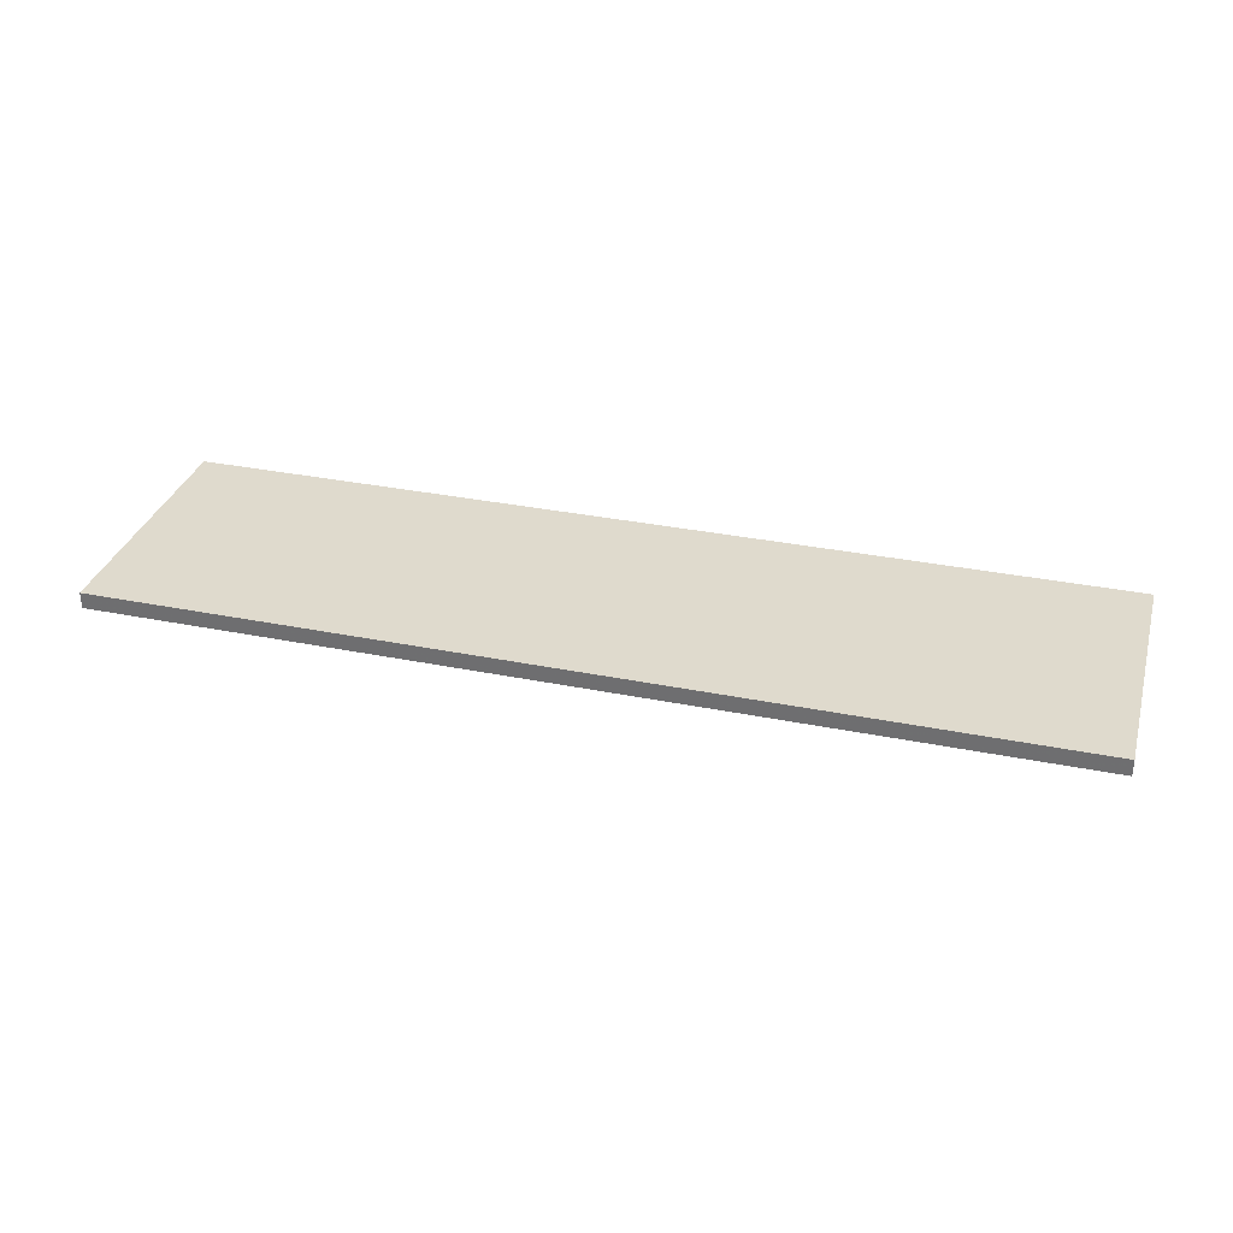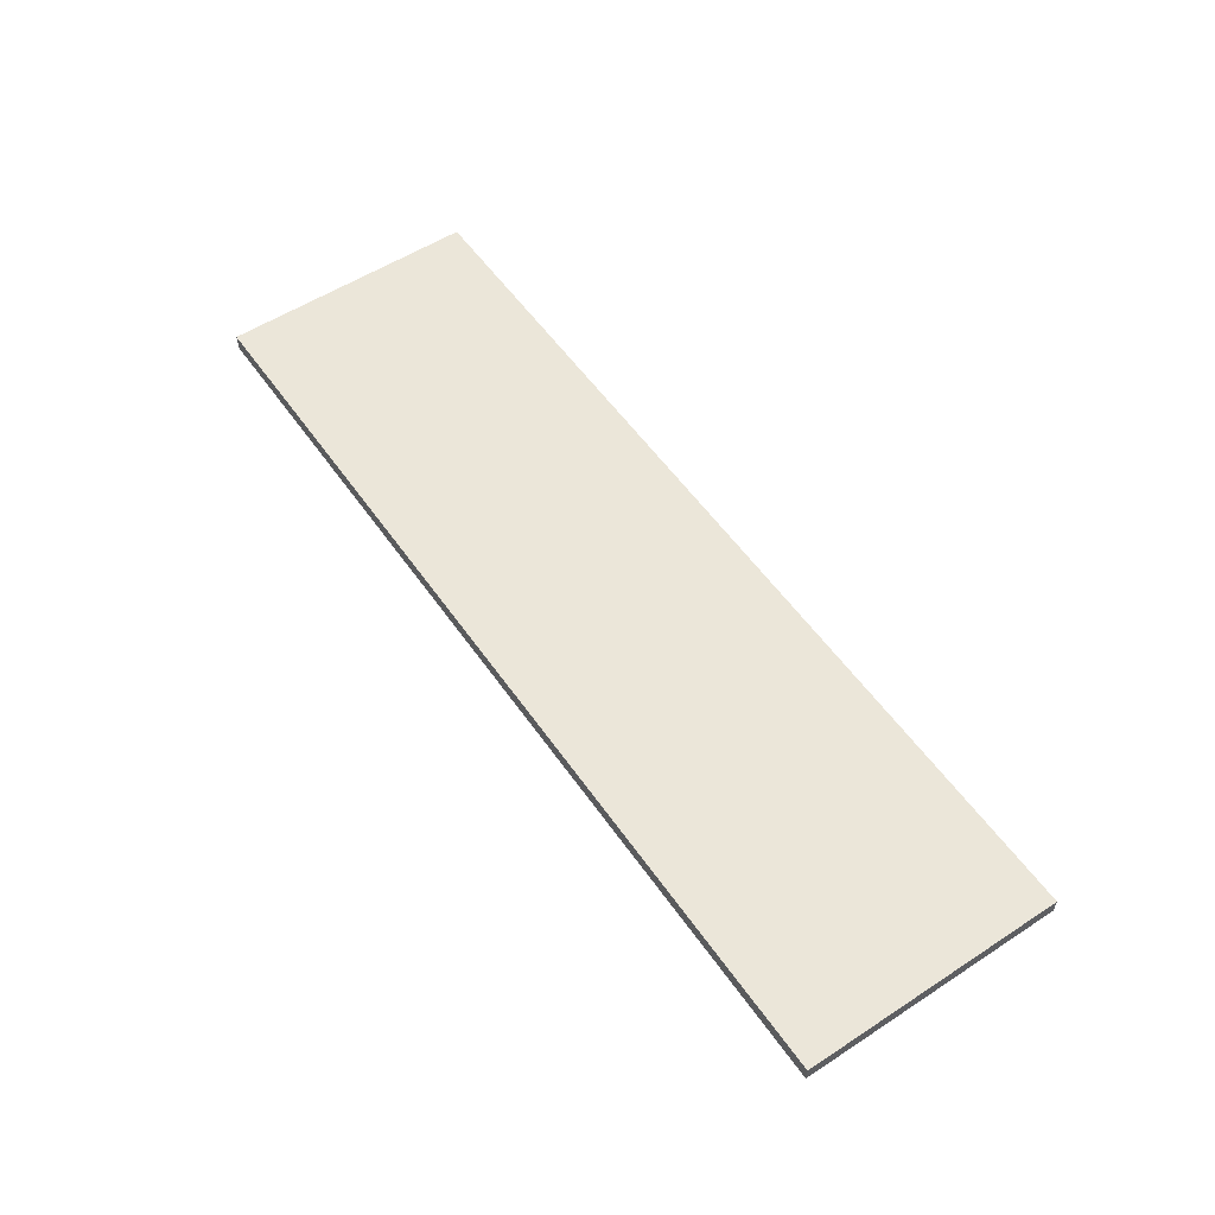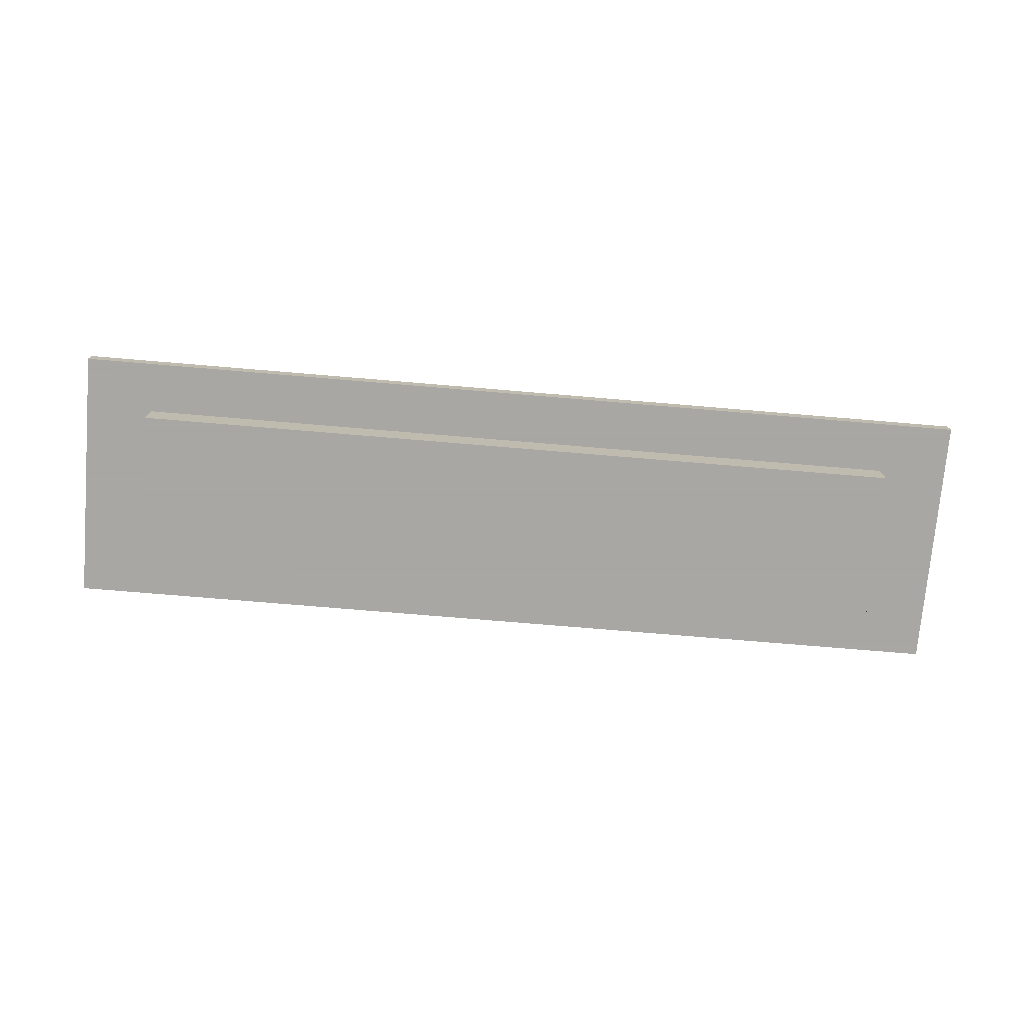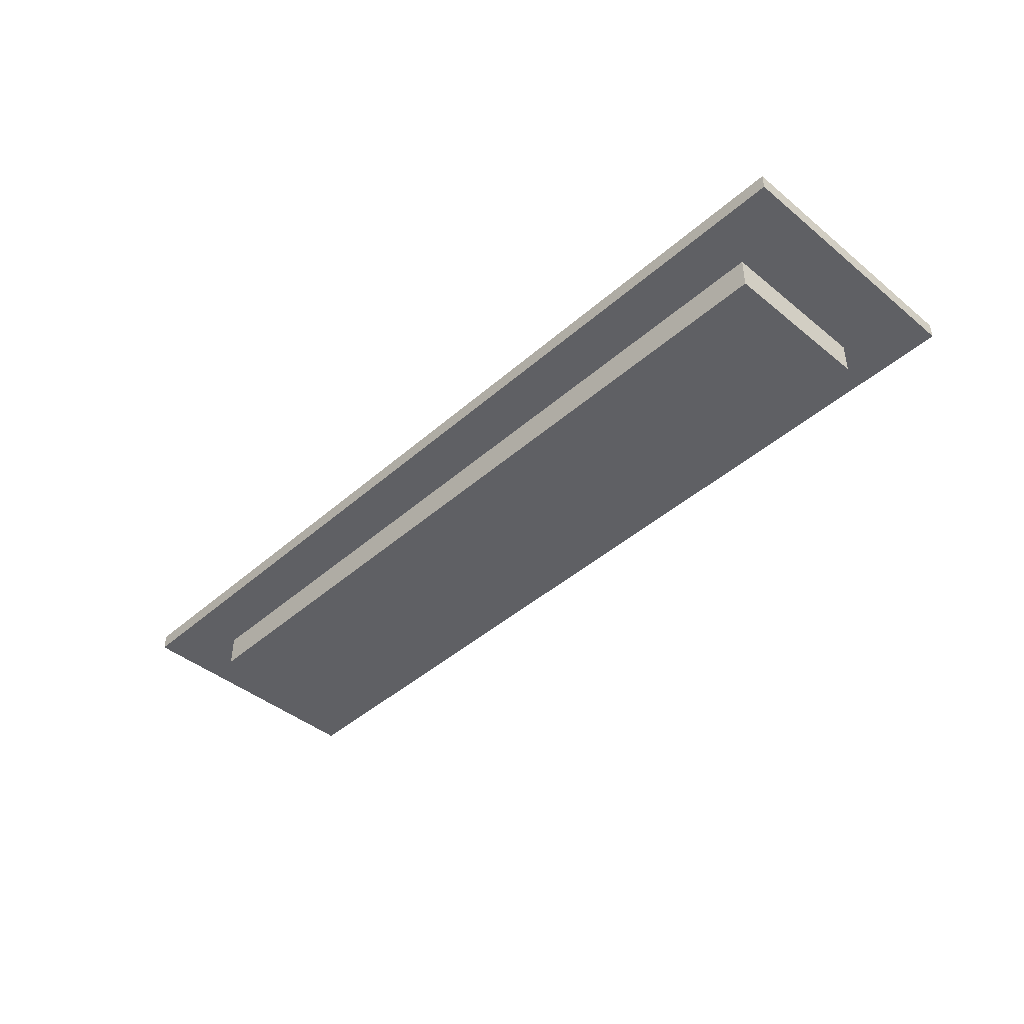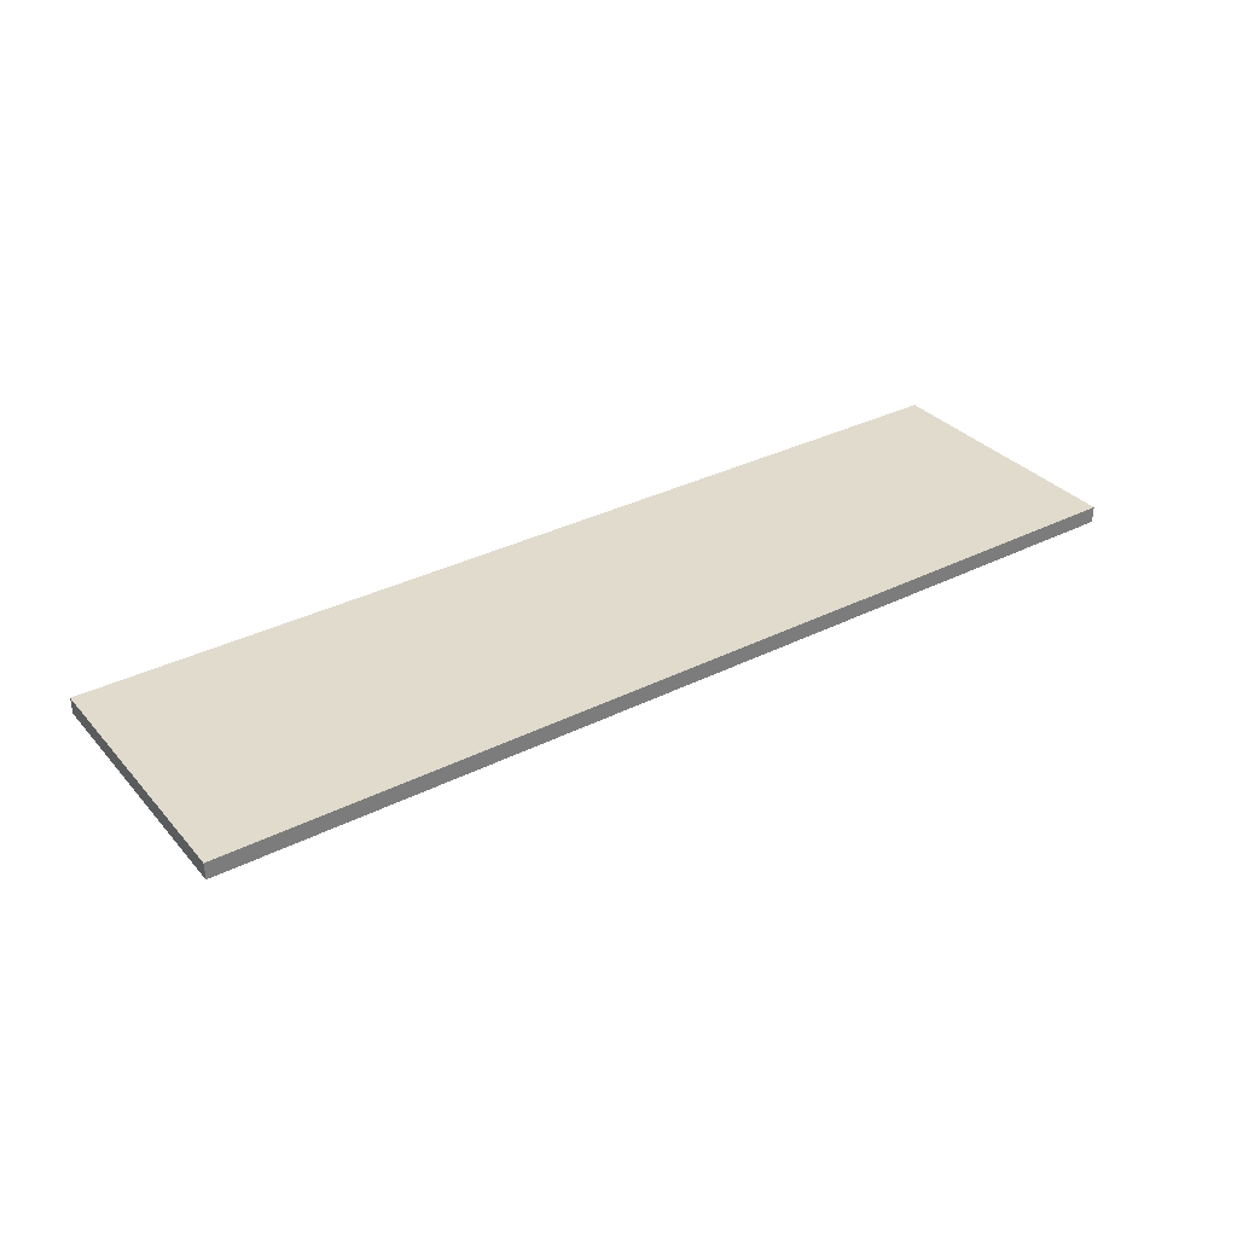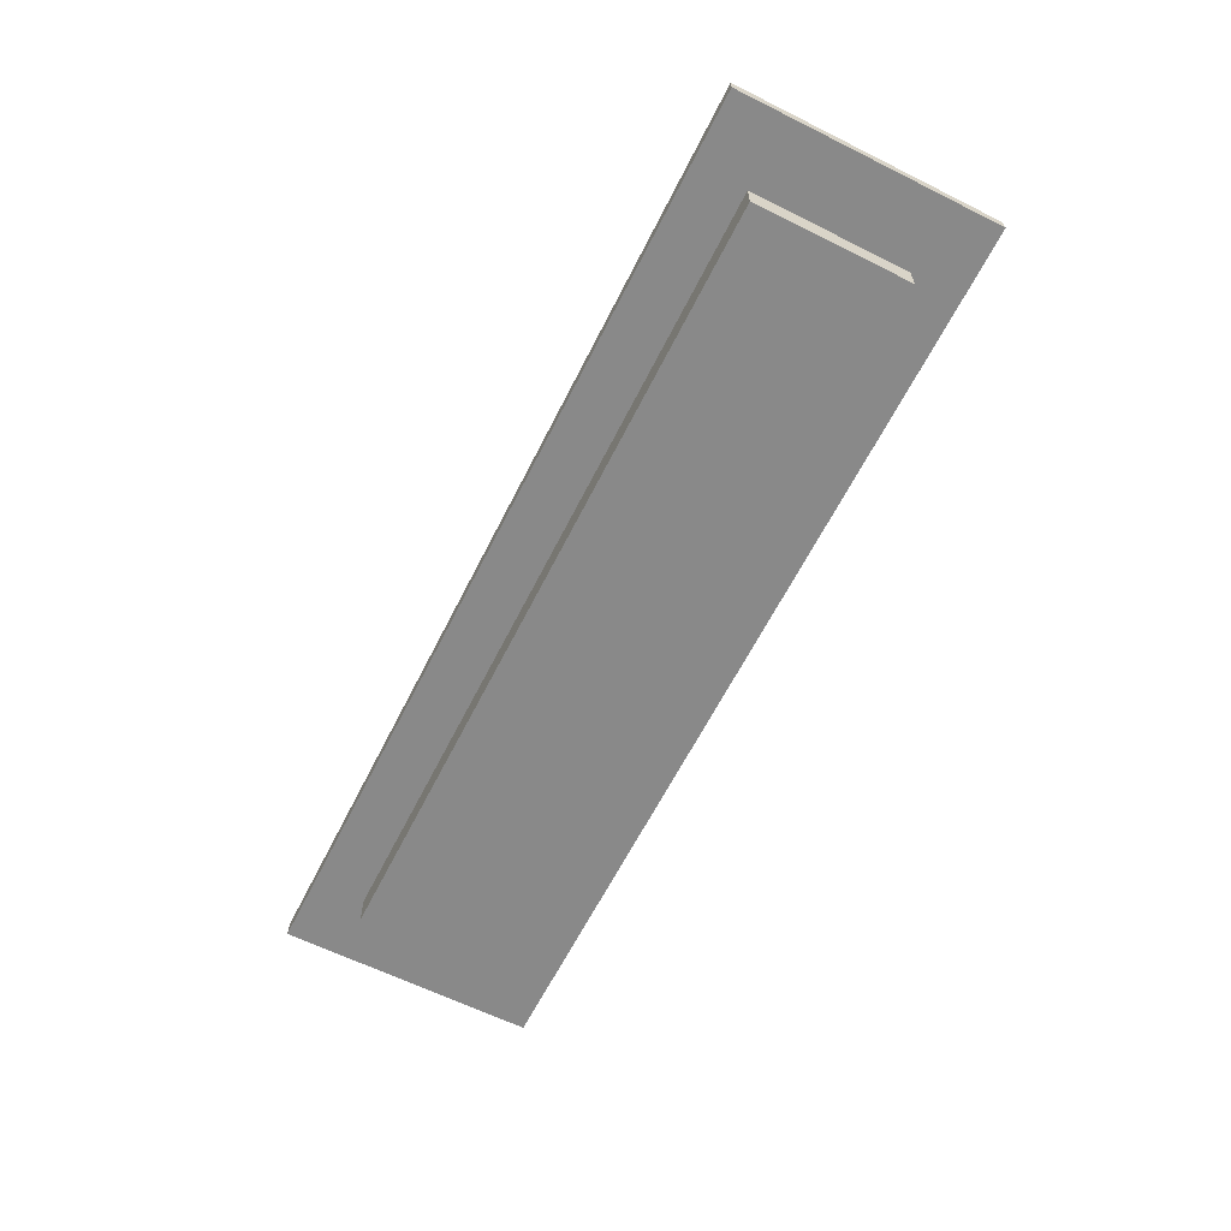
<metadata>
{"format":"obj","ext":"obj","renderer":"f3d","projection":"perspective","resolution":1024,"background":"white","views":[{"elev":32.6,"azim":-164.3,"up":"+Y"},{"elev":55.3,"azim":-124.4,"up":"+Y"},{"elev":-74.4,"azim":-4.8,"up":"+Y"},{"elev":-43.3,"azim":46.0,"up":"+Y"},{"elev":33.2,"azim":145.4,"up":"+Y"},{"elev":-63.0,"azim":-116.7,"up":"+Y"}]}
</metadata>
<code>
o B9-Melrose_Plasma_Cabinet_Granite_Top
v -0.3266 0.5066 -2.005
v -0.3266 0.5287 -2.005
v 0.9454 0.5287 -2.005
v 0.9454 0.5066 -2.005
v -0.3266 0.5066 -1.652
v -0.3266 0.5287 -1.652
v 0.9454 0.5066 -1.652
v 0.9454 0.5287 -1.652
v -0.2327 0.4621 -1.934
v -0.2327 0.5063 -1.934
v 0.8494 0.5063 -1.934
v 0.8494 0.4621 -1.934
v -0.2327 0.4621 -1.722
v -0.2327 0.5063 -1.722
v 0.8494 0.4621 -1.722
v 0.8494 0.5063 -1.722
f 2 3 4
f 2 1 5
f 8 6 5
f 3 8 7
f 6 8 3
f 5 1 4
f 10 11 12
f 9 13 14
f 16 14 13
f 11 16 15
f 14 16 11
f 9 12 15
f 1 2 4
f 6 2 5
f 7 8 5
f 4 3 7
f 2 6 3
f 7 5 4
f 9 10 12
f 10 9 14
f 15 16 13
f 12 11 15
f 10 14 11
f 13 9 15

</code>
